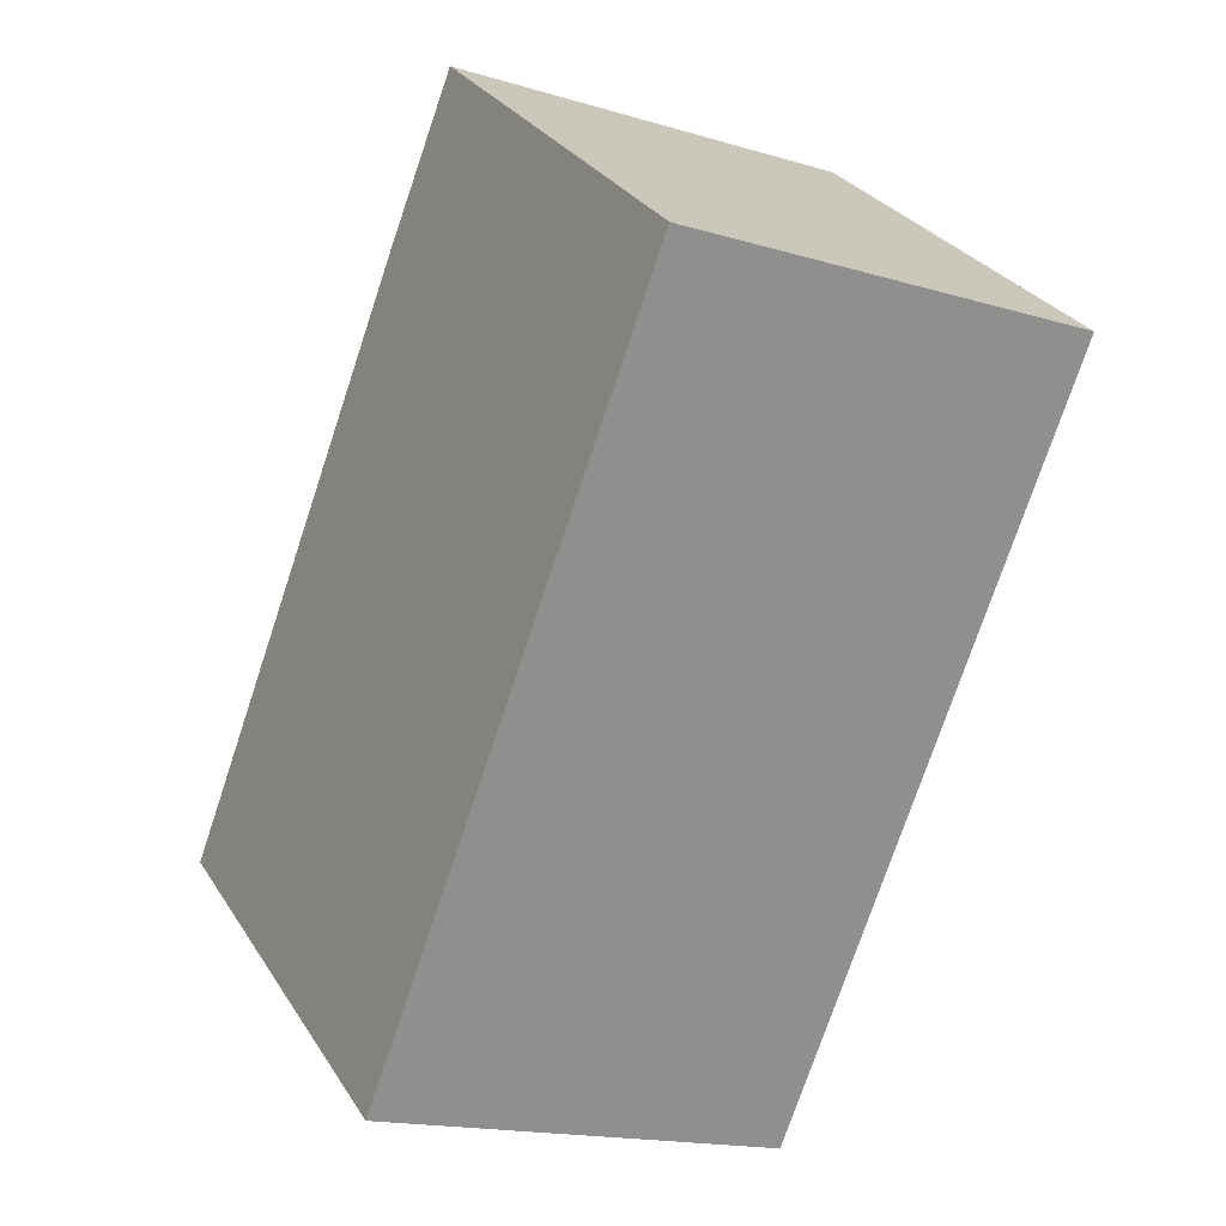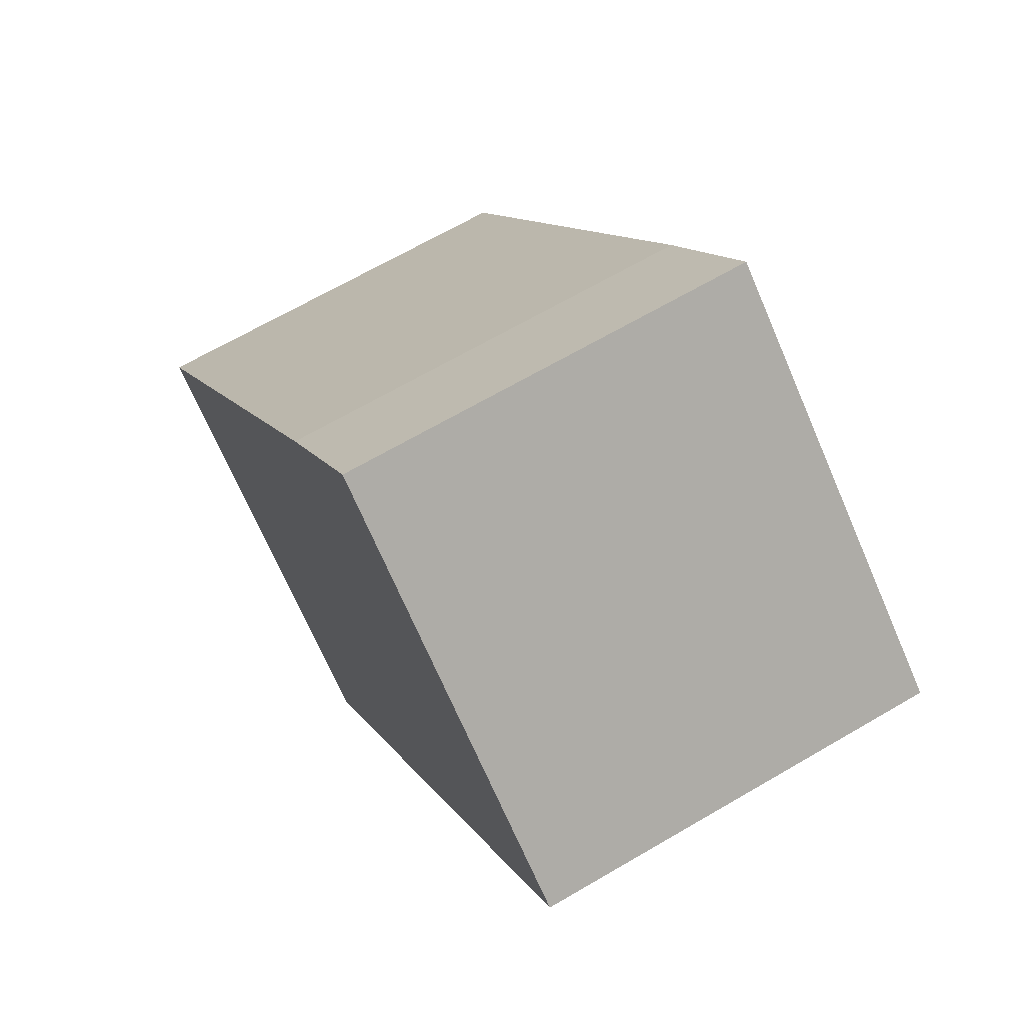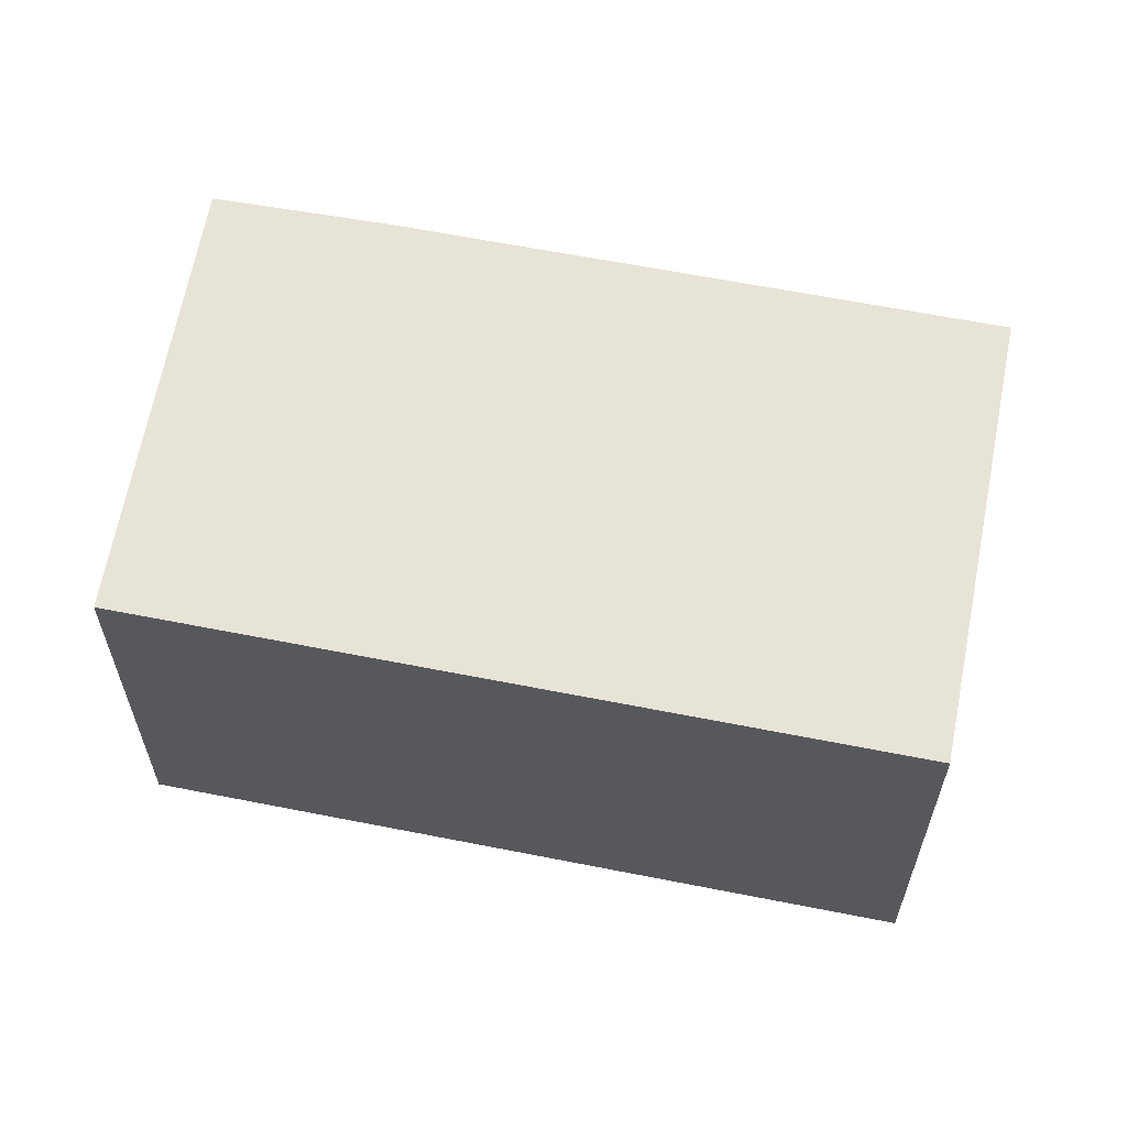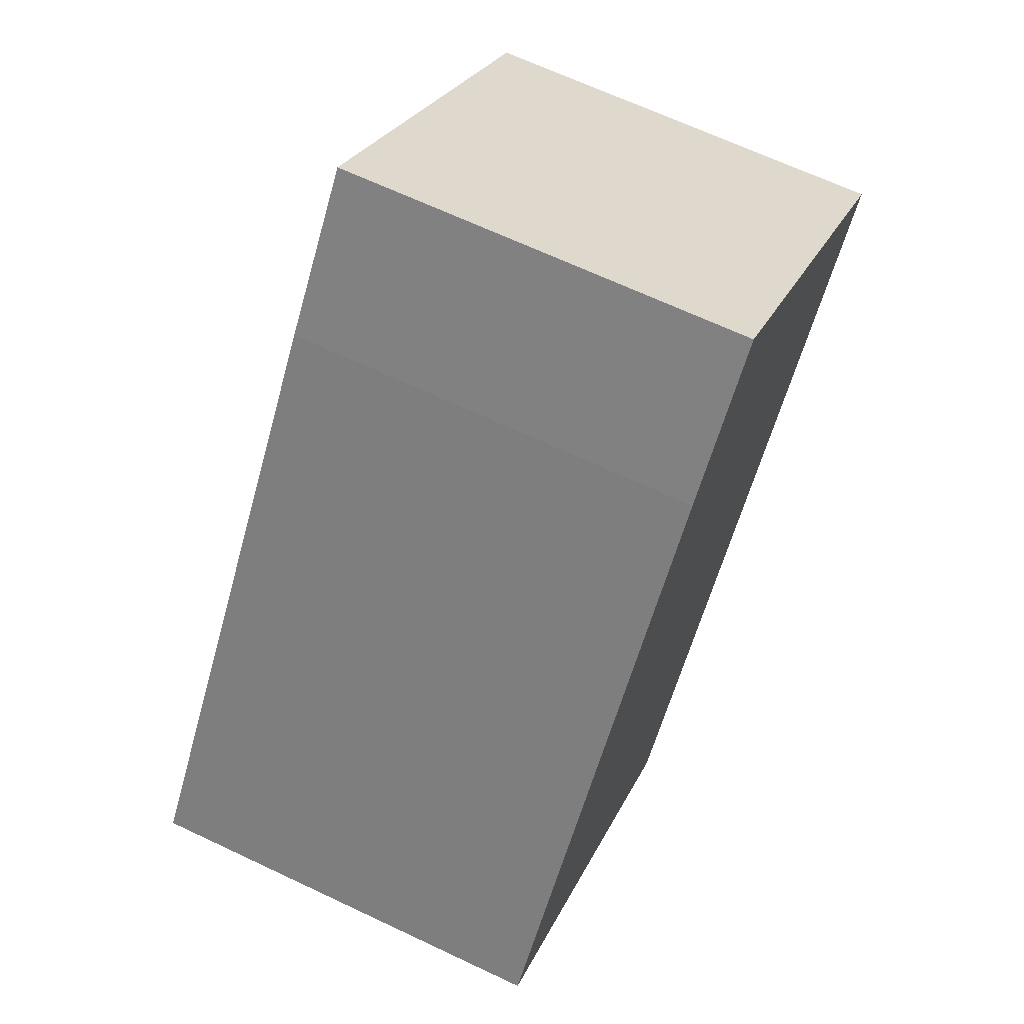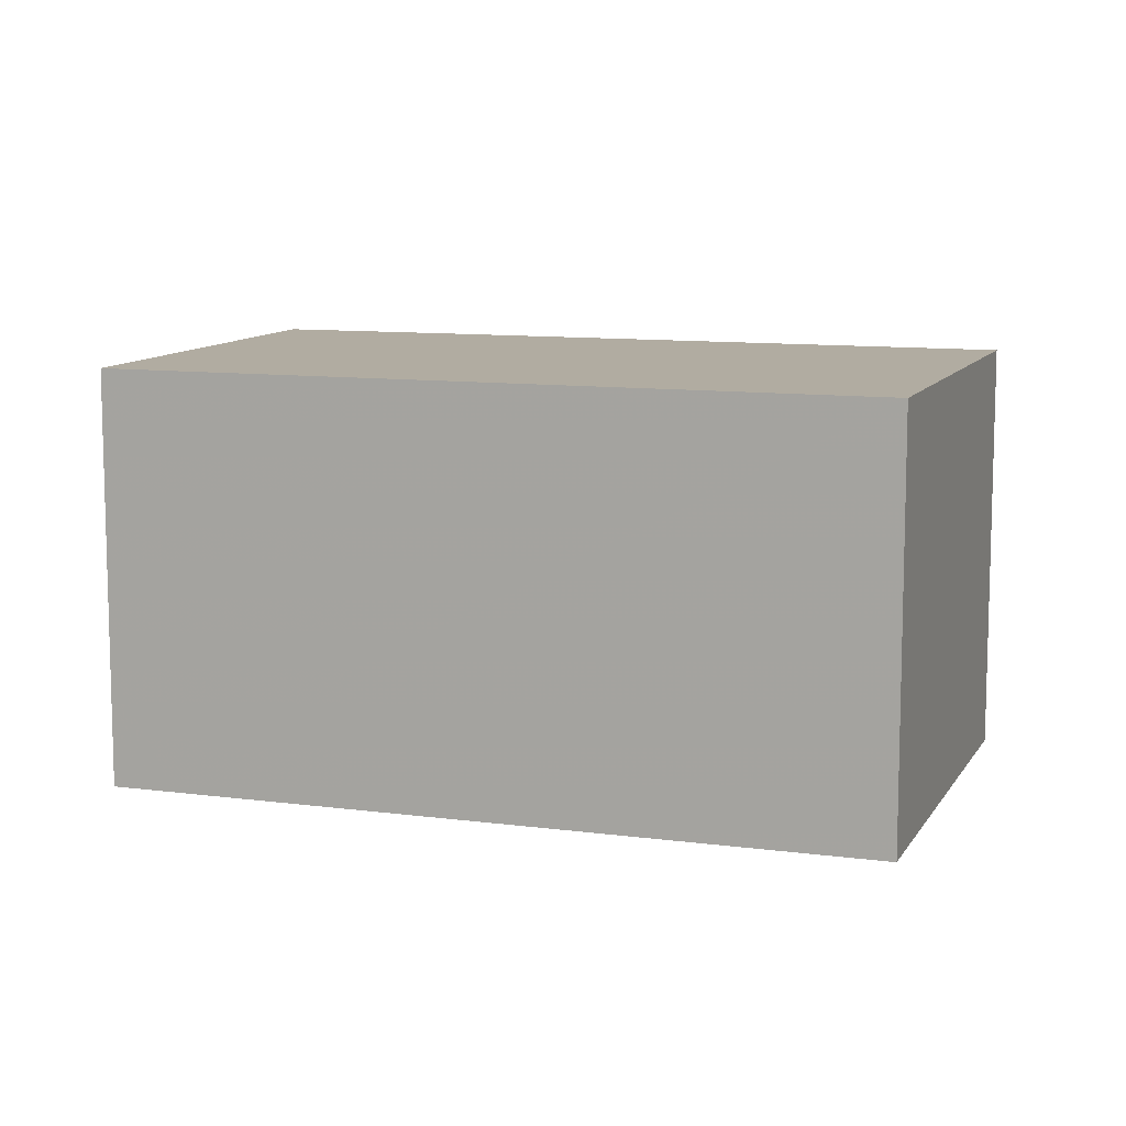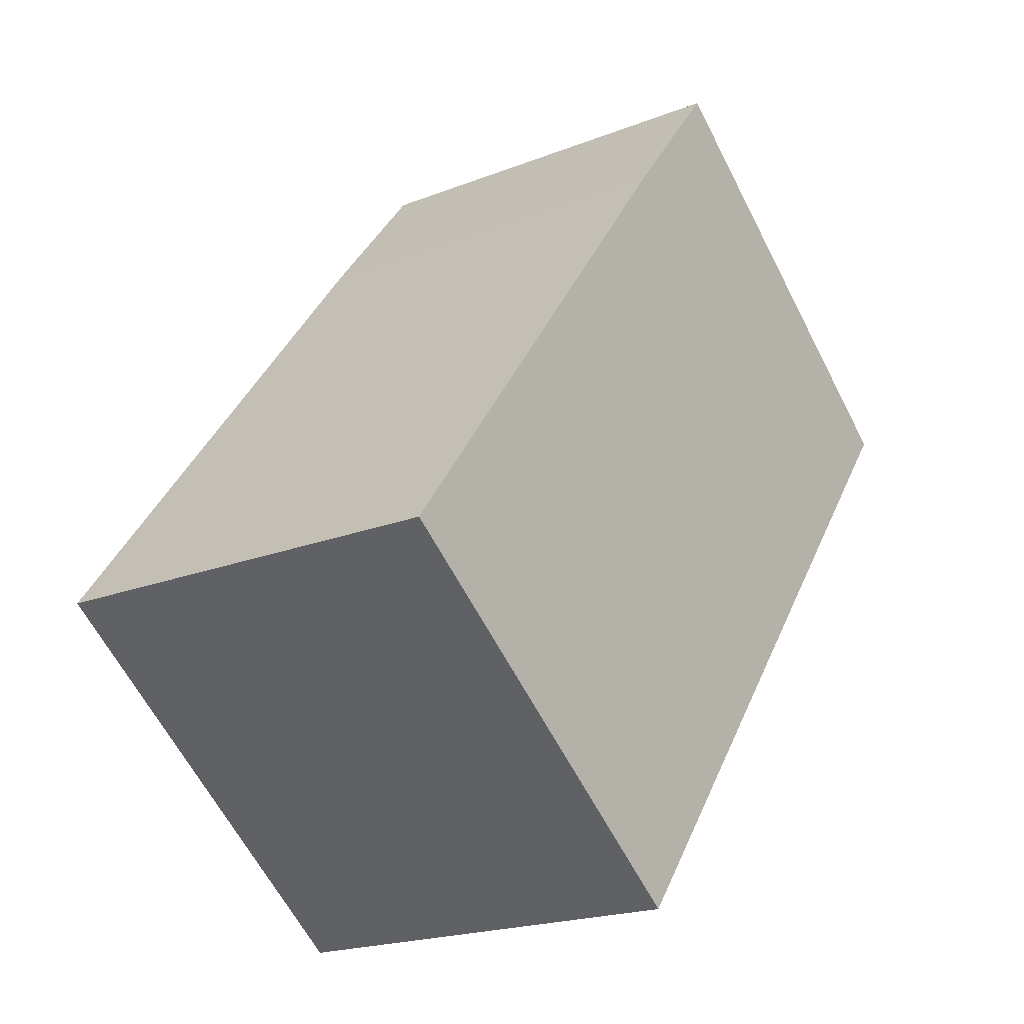
<metadata>
{"format":"obj","ext":"obj","renderer":"f3d","projection":"perspective","resolution":1024,"background":"white","views":[{"elev":-16.7,"azim":58.7,"up":"+Z"},{"elev":66.9,"azim":59.6,"up":"+Z"},{"elev":62.2,"azim":138.7,"up":"+Y"},{"elev":66.5,"azim":-64.6,"up":"+Z"},{"elev":10.2,"azim":146.3,"up":"+Y"},{"elev":-20.1,"azim":-54.1,"up":"+Z"}]}
</metadata>
<code>
v -3.264 -0.08415 3.604
v -3.313 -0.08415 3.54
v -3.35 -0.08415 3.569
v -3.312 -0.08415 3.619
v -3.301 -0.08415 3.633
v -3.264 -0.1264 3.604
v -3.301 -0.1264 3.633
v -3.312 -0.1264 3.619
v -3.35 -0.1264 3.569
v -3.313 -0.1264 3.54
v -3.301 -0.1264 3.633
v -3.264 -0.1264 3.604
v -3.264 -0.08415 3.604
v -3.301 -0.08415 3.633
v -3.312 -0.1264 3.619
v -3.301 -0.1264 3.633
v -3.301 -0.08415 3.633
v -3.312 -0.08415 3.619
v -3.35 -0.1264 3.569
v -3.312 -0.1264 3.619
v -3.312 -0.08415 3.619
v -3.35 -0.08415 3.569
v -3.313 -0.1264 3.54
v -3.35 -0.1264 3.569
v -3.35 -0.08415 3.569
v -3.313 -0.08415 3.54
v -3.264 -0.1264 3.604
v -3.313 -0.1264 3.54
v -3.313 -0.08415 3.54
v -3.264 -0.08415 3.604
f 1 2 3
f 1 3 4
f 1 4 5
f 6 7 8
f 6 8 9
f 6 9 10
f 11 12 13
f 11 13 14
f 15 16 17
f 15 17 18
f 19 20 21
f 19 21 22
f 23 24 25
f 23 25 26
f 27 28 29
f 27 29 30

</code>
